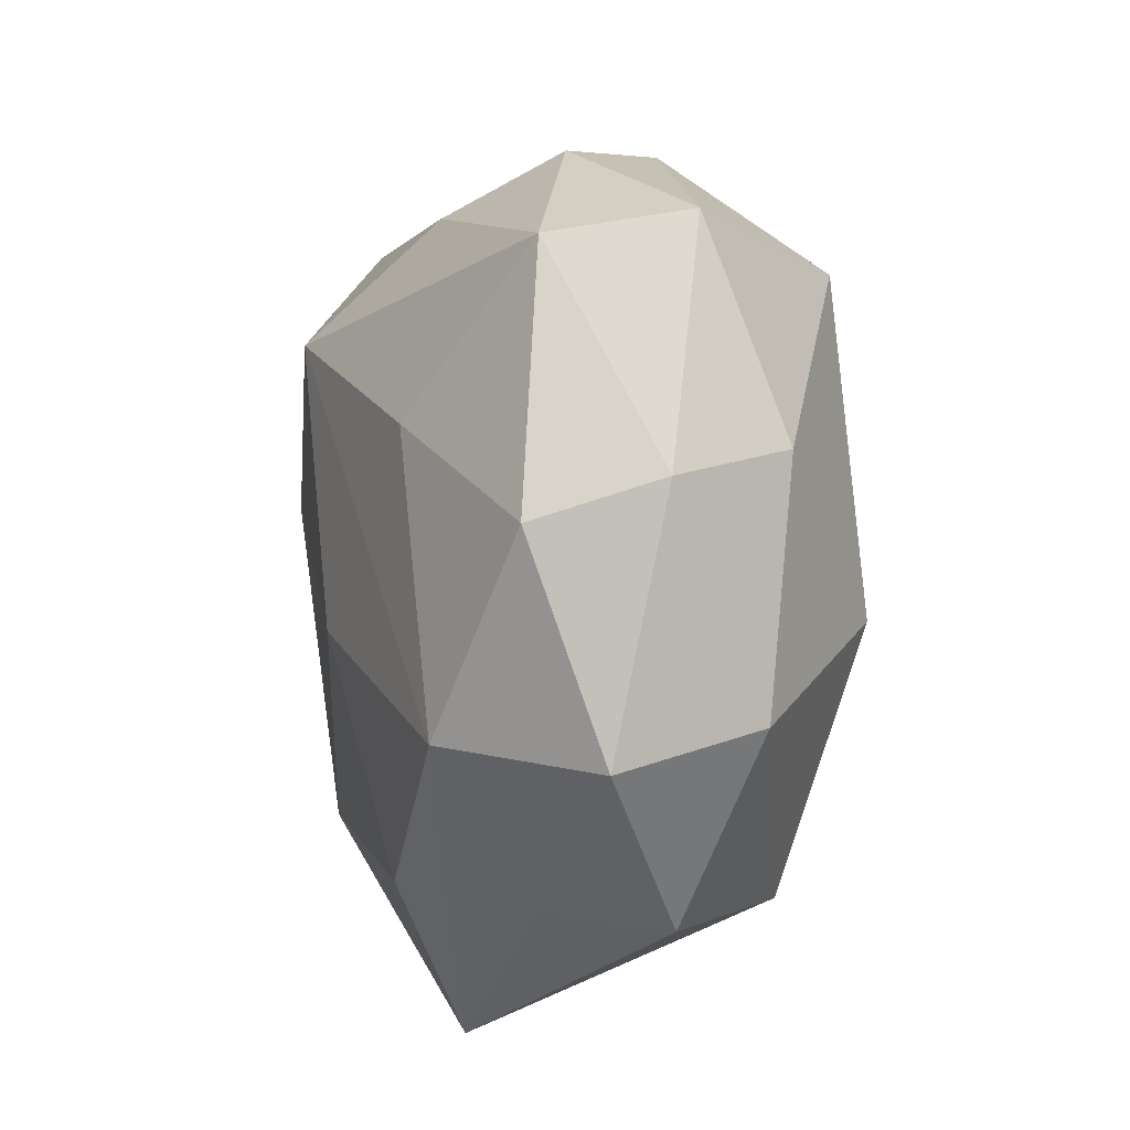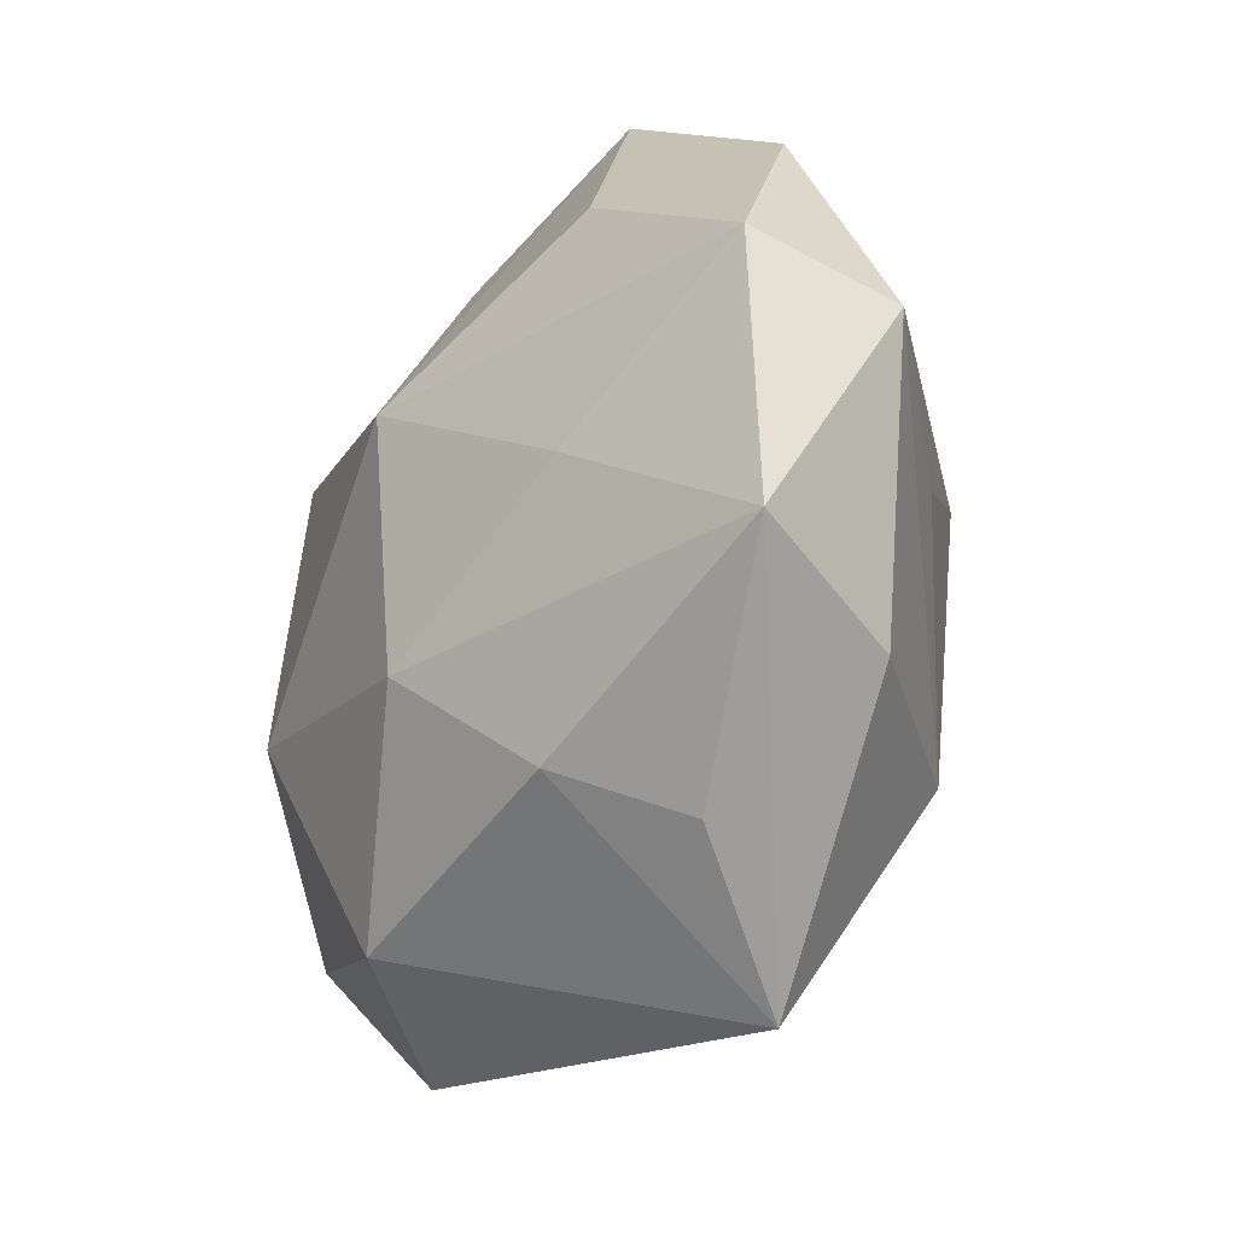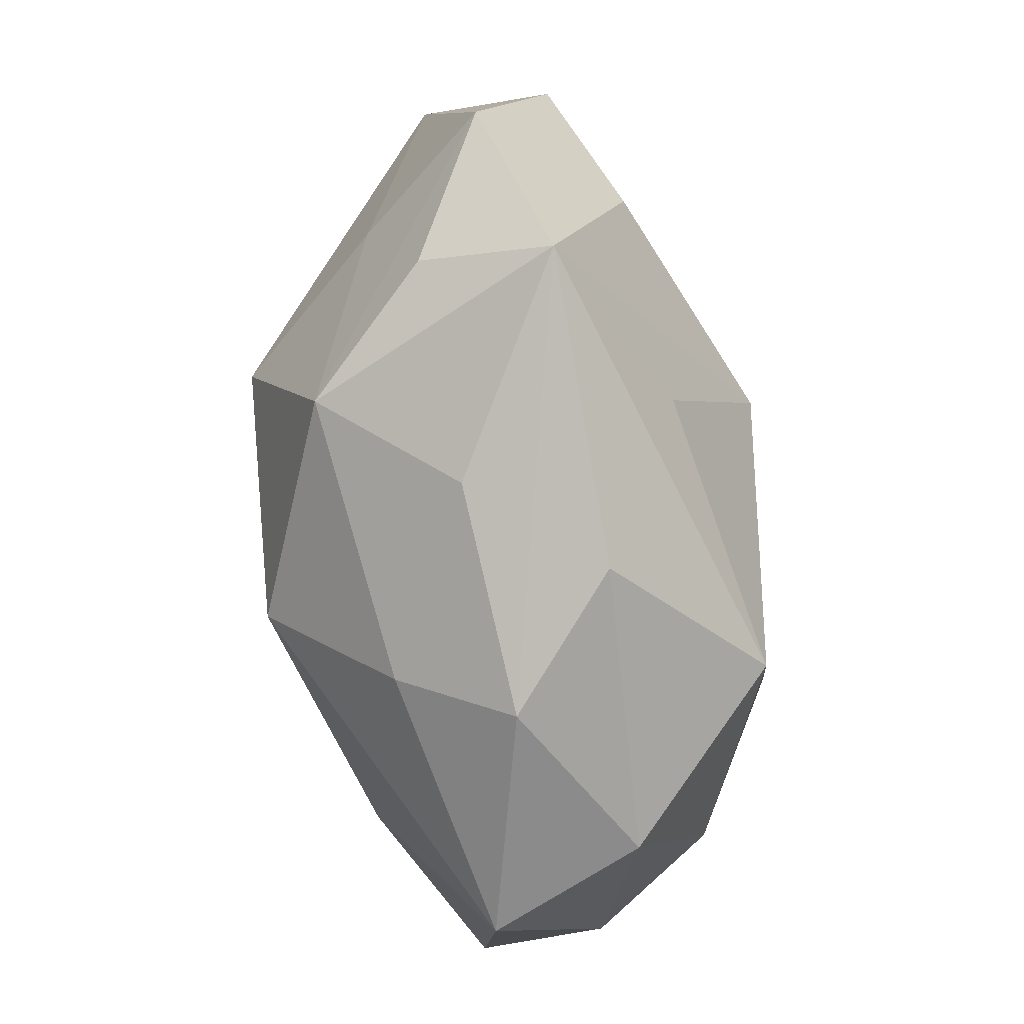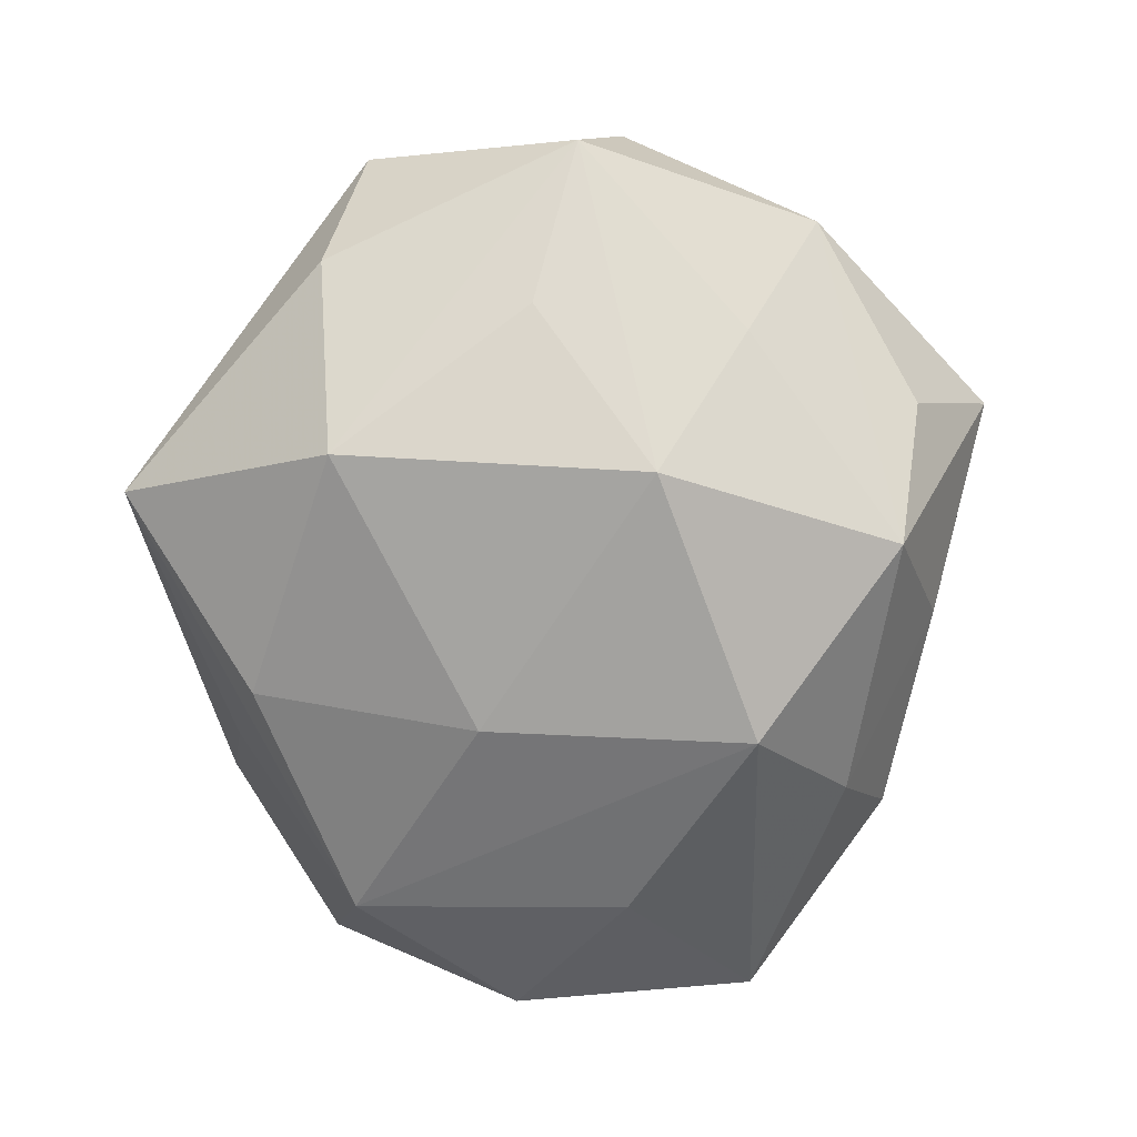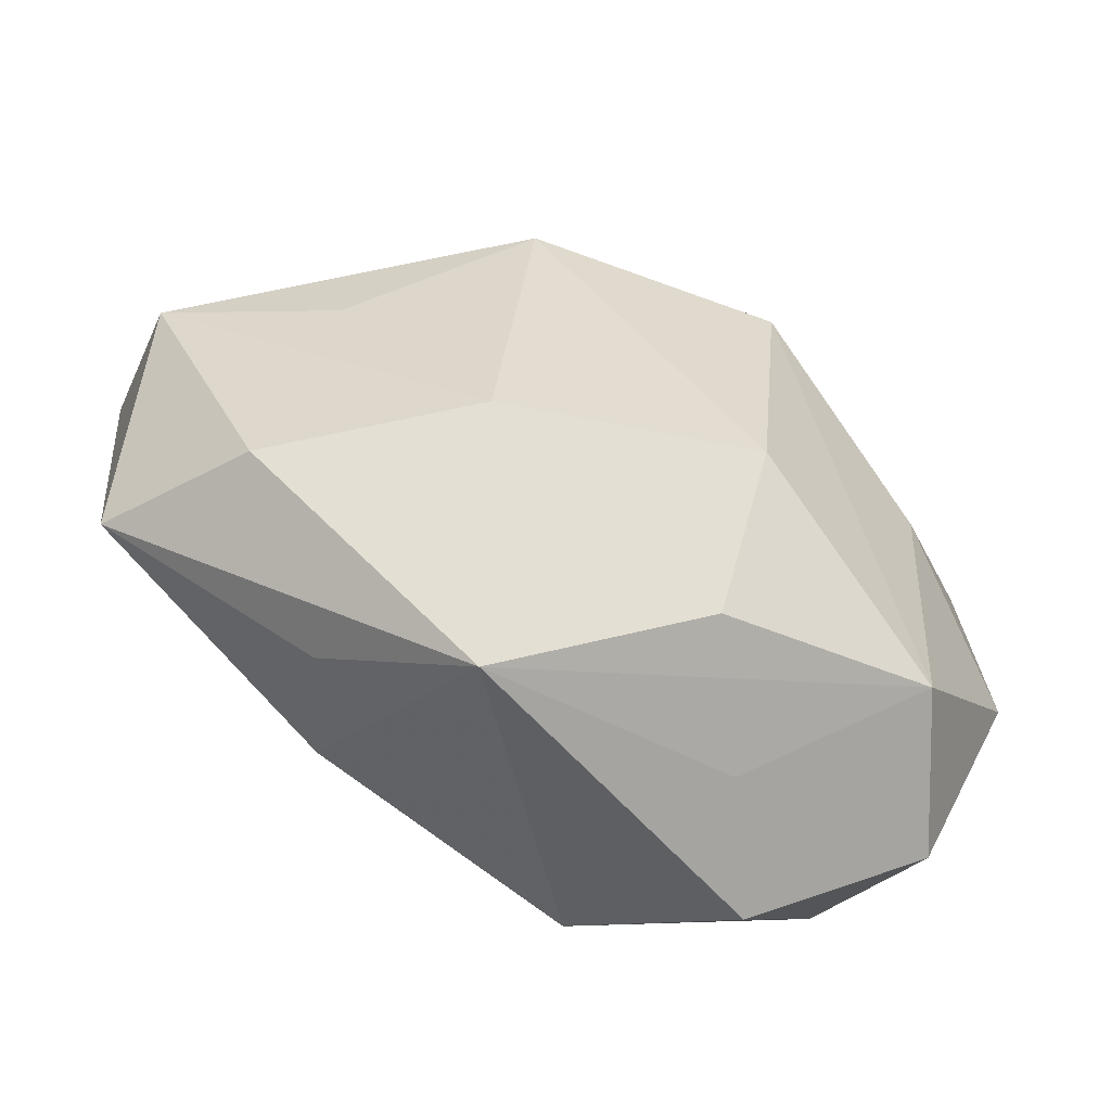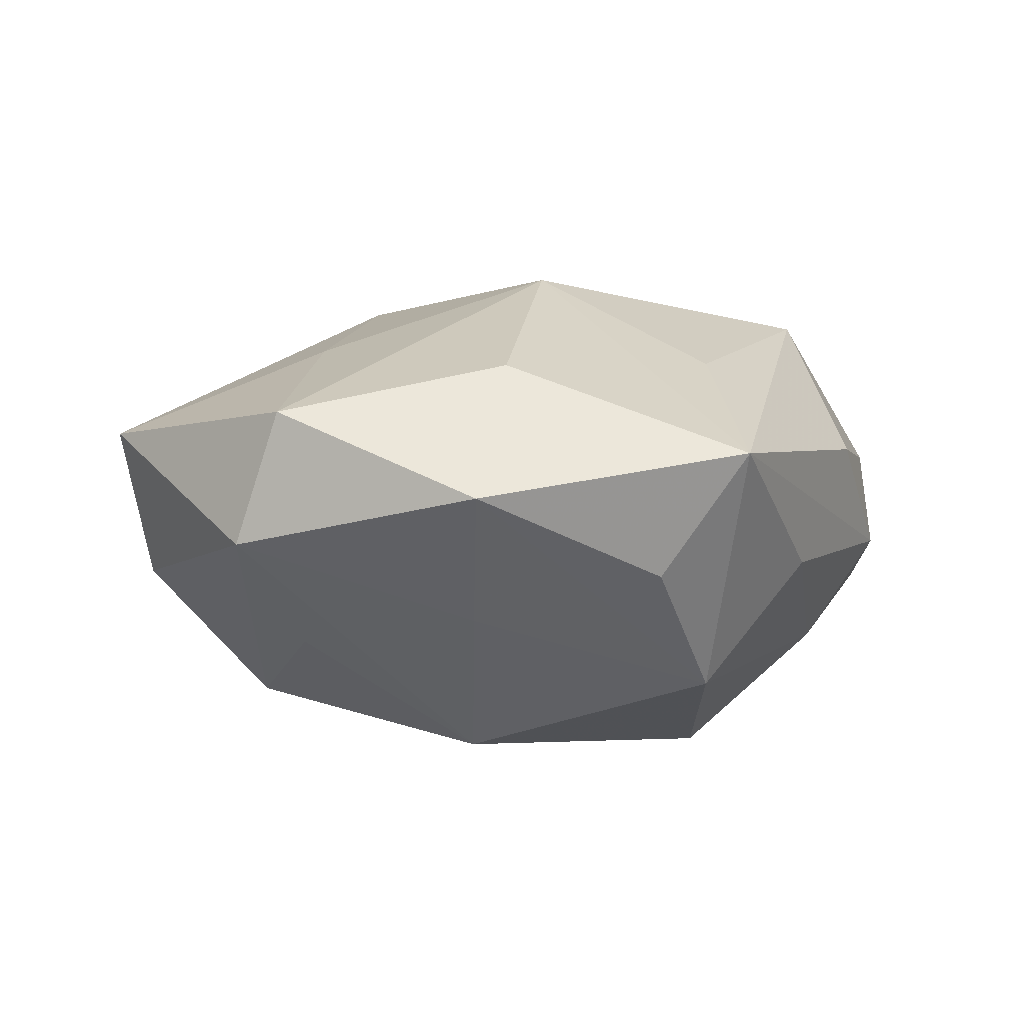
<metadata>
{"format":"obj","ext":"obj","renderer":"f3d","projection":"perspective","resolution":1024,"background":"white","views":[{"elev":-12.7,"azim":-97.5,"up":"+Y"},{"elev":-35.2,"azim":64.1,"up":"+Y"},{"elev":78.5,"azim":-98.3,"up":"+Y"},{"elev":-73.7,"azim":91.8,"up":"+Z"},{"elev":-62.3,"azim":150.5,"up":"+Y"},{"elev":0.3,"azim":131.2,"up":"+Z"}]}
</metadata>
<code>
v 0.004636 0.01882 -0.01029
v -0.001533 0.02153 -0.00314
v -0.02023 0.001437 0.008198
v -0.02472 -0.003771 -0.005525
v -0.003172 -0.01786 -0.0096
v -0.005133 0.01035 -0.01491
v 0.01022 0.005167 -0.01442
v -0.01925 -0.01205 0.007039
v 0.004237 0.005621 0.01463
v 0.01545 0.01249 0.008462
v 0.02038 -0.01312 -0.003835
v -0.004495 -0.004976 -0.01338
v -0.007979 -0.01978 -0.00277
v -0.01048 0.01587 -0.008142
v -0.02464 -0.001272 0.001515
v 0.007599 -0.02507 -0.004815
v 0.009378 0.02537 0.003284
v 0.003939 -0.009238 0.01321
v 0.02102 0.01516 0.000733
v -0.005339 -0.01868 0.01003
v -0.01228 0.01309 0.01207
v -0.02138 -0.01482 -0.0009432
v -0.01078 -0.005006 0.01398
v -0.01653 0.003026 -0.01056
v -0.02108 0.0132 0.003608
v 0.01336 -0.01911 0.001834
v 0.01113 0.02044 -0.003732
v 0.002324 0.01713 0.008941
v 0.01016 -0.0164 0.008228
v 0.01114 -0.01254 -0.01186
v 0.02489 -0.01088 0.004728
v 0.01839 -0.001274 -0.007954
v -0.01374 0.01871 -0.00201
v -0.01669 -0.01281 -0.008968
v -0.02428 0.01038 -0.004697
v 0.0152 -0.002828 0.009936
v 0.01619 0.01064 -0.006379
v 0.02645 0.001494 -0.001909
v -0.01228 -0.02111 0.003642
v 0.0257 0.004121 0.005678
v -0.007058 0.02117 0.003846
f 26 16 31
f 38 31 11
f 11 31 16
f 19 38 37
f 37 38 7
f 19 17 10
f 10 17 9
f 21 9 28
f 28 17 21
f 9 17 28
f 21 17 41
f 1 37 7
f 19 37 1
f 16 20 39
f 23 9 21
f 26 31 29
f 29 16 26
f 29 20 16
f 30 11 16
f 38 11 30
f 4 34 22
f 22 15 4
f 4 15 35
f 6 1 7
f 40 10 9
f 19 10 40
f 40 38 19
f 40 31 38
f 35 15 25
f 21 41 25
f 35 25 33
f 33 25 41
f 33 41 17
f 27 17 19
f 19 1 27
f 27 1 17
f 13 34 16
f 16 39 13
f 22 34 13
f 13 39 22
f 3 23 21
f 21 25 3
f 3 25 15
f 18 29 31
f 20 29 18
f 9 23 18
f 18 23 20
f 16 34 5
f 5 30 16
f 7 38 32
f 32 30 7
f 38 30 32
f 34 4 24
f 24 6 34
f 24 4 35
f 35 6 24
f 1 6 14
f 14 6 35
f 35 33 14
f 17 1 2
f 2 33 17
f 1 14 2
f 2 14 33
f 23 3 8
f 22 39 8
f 8 15 22
f 8 3 15
f 8 39 20
f 20 23 8
f 9 18 36
f 36 18 31
f 36 40 9
f 31 40 36
f 30 5 12
f 7 30 12
f 12 6 7
f 34 6 12
f 12 5 34

</code>
